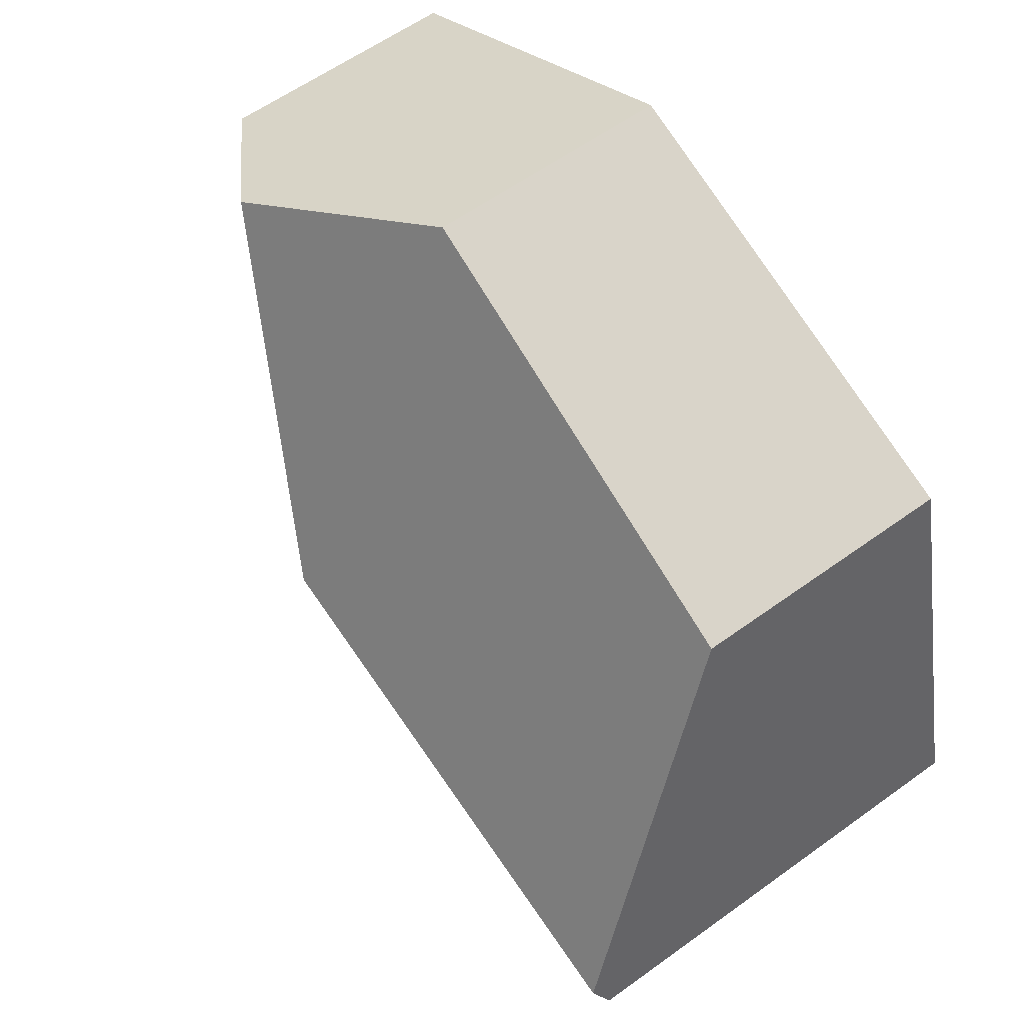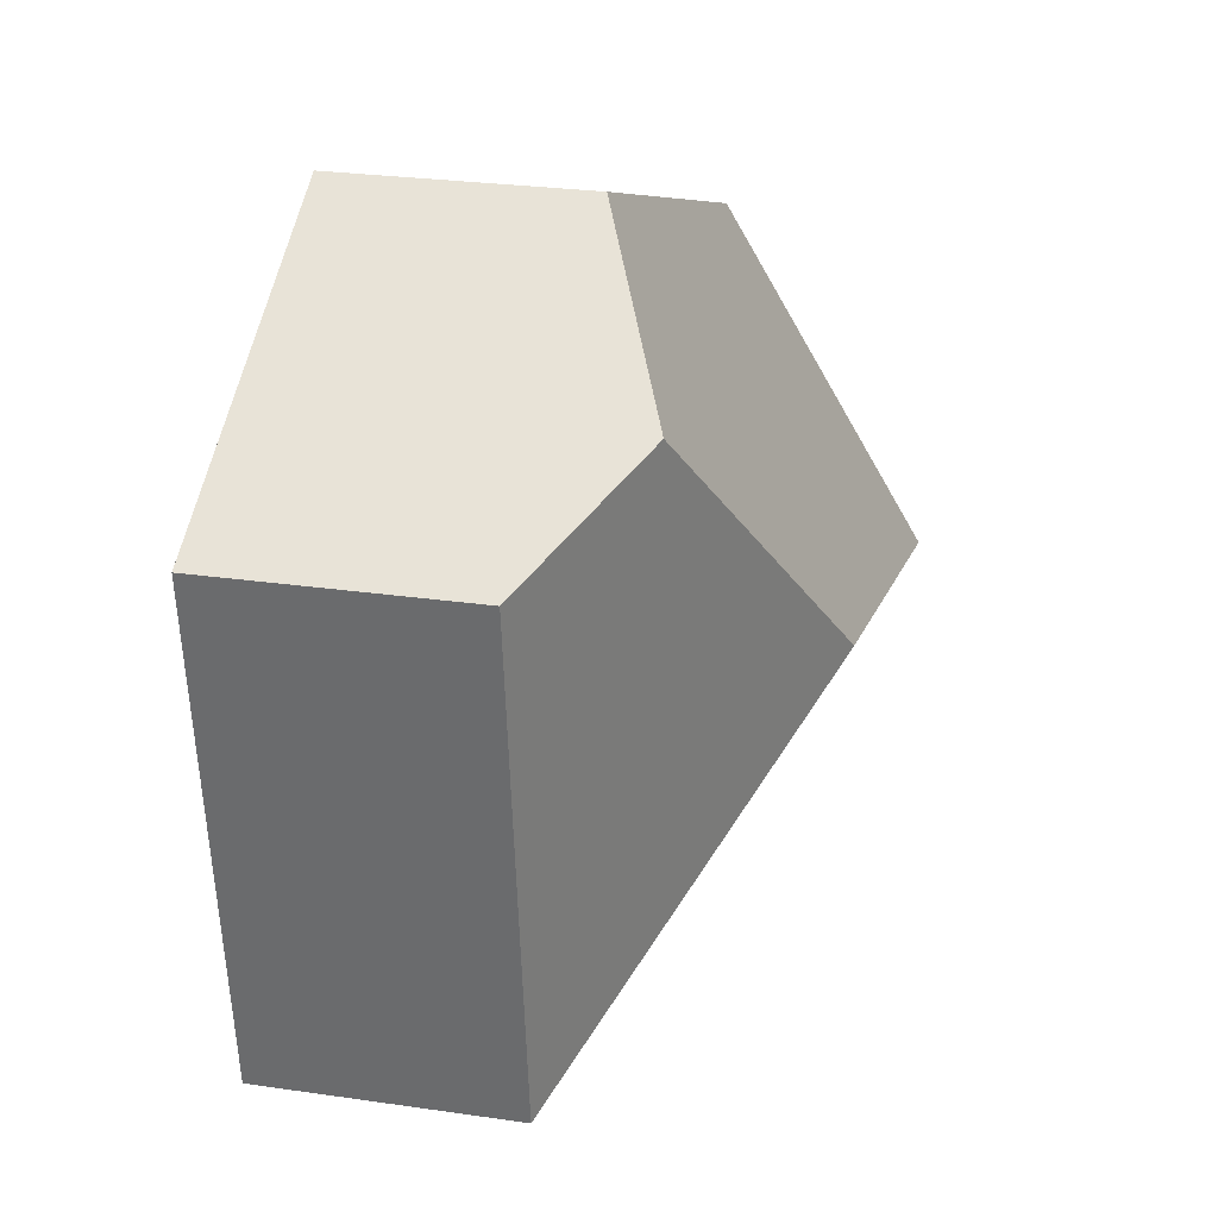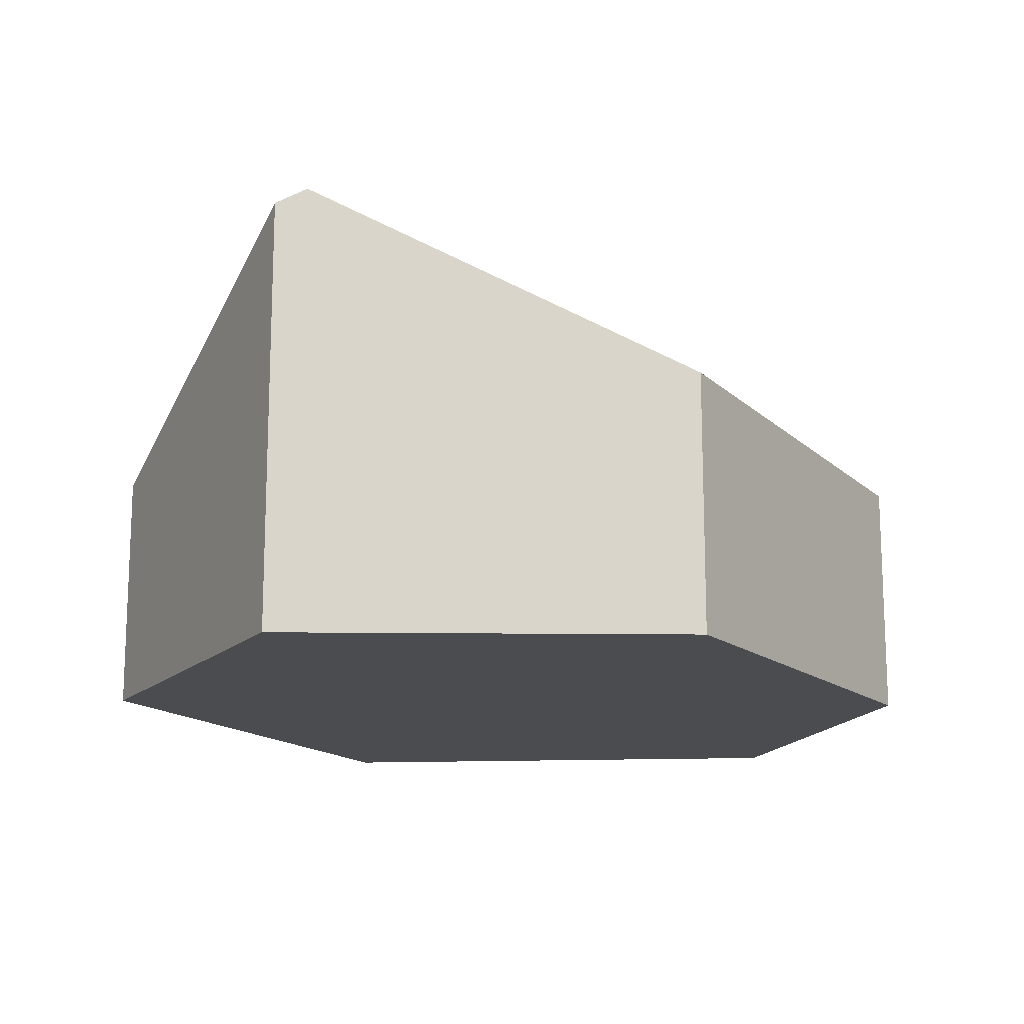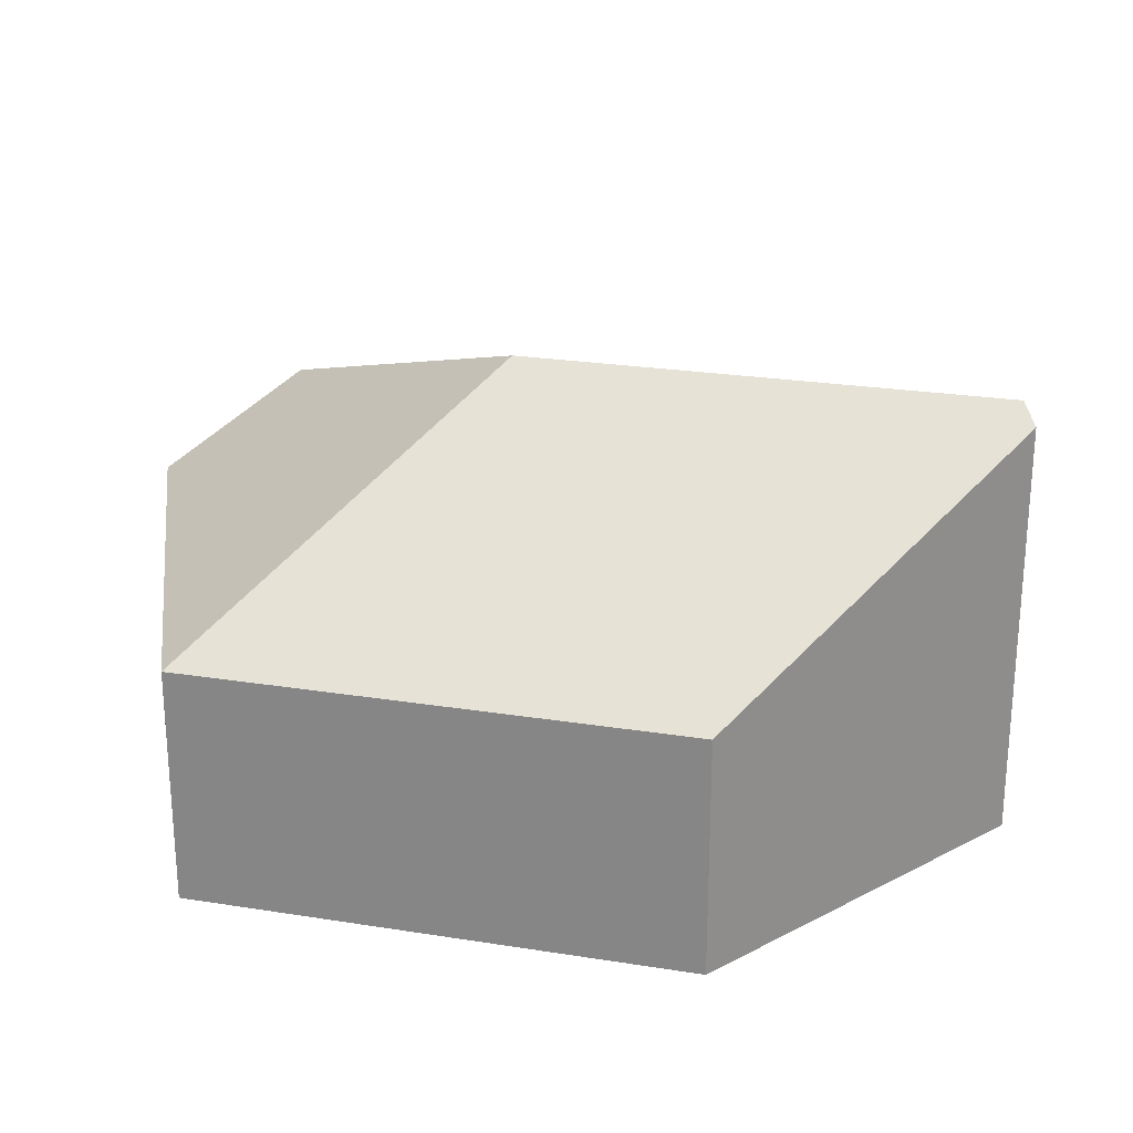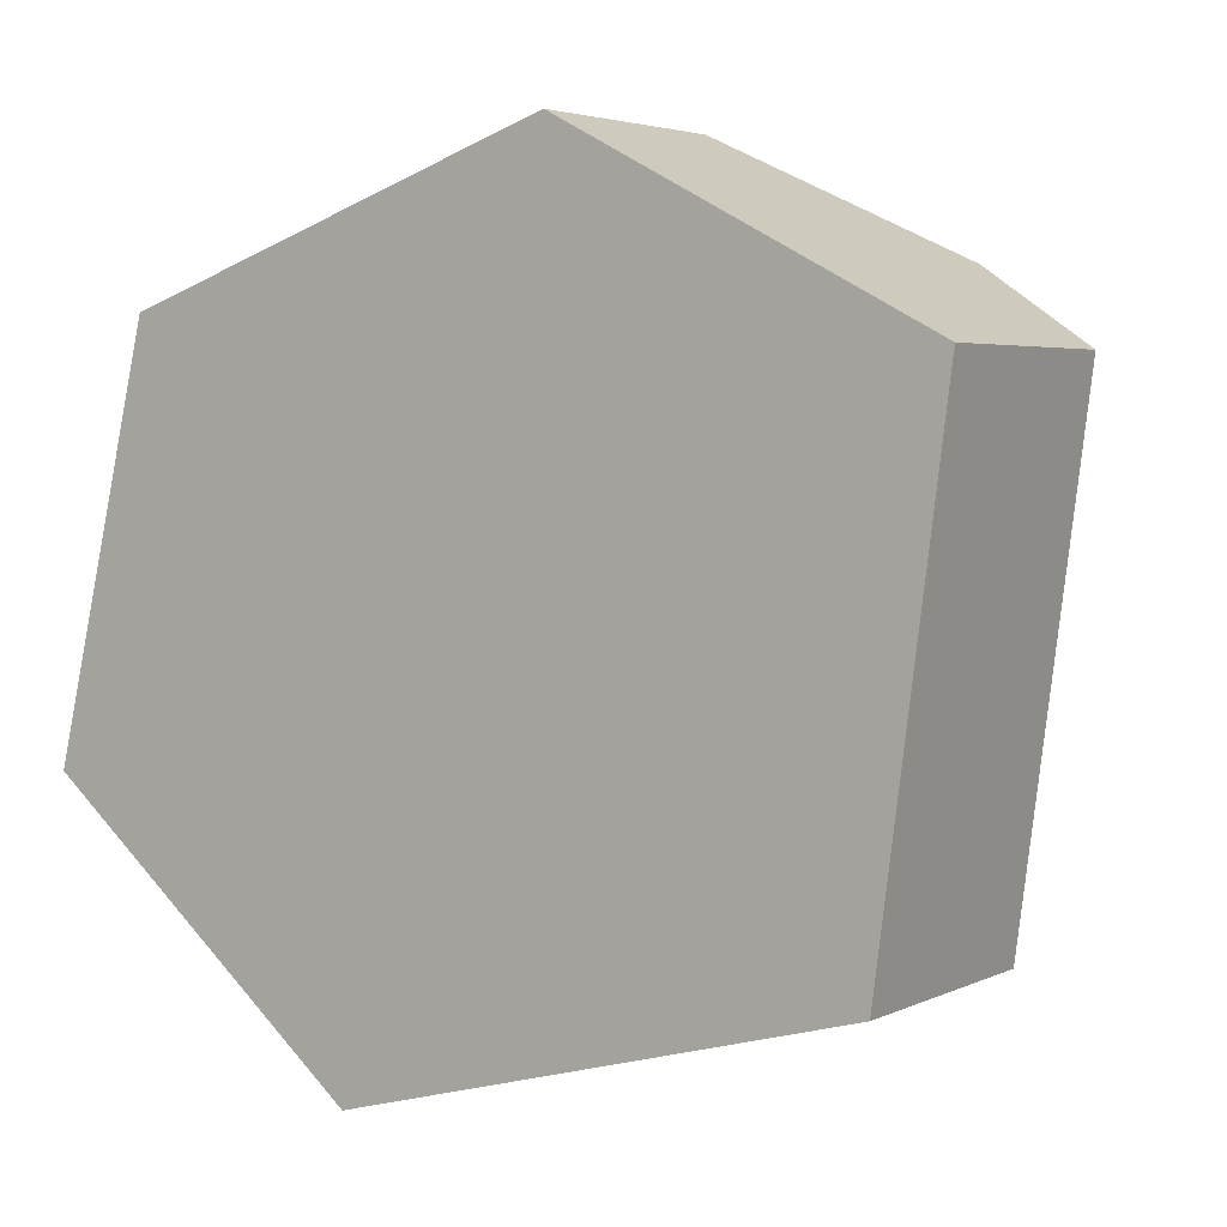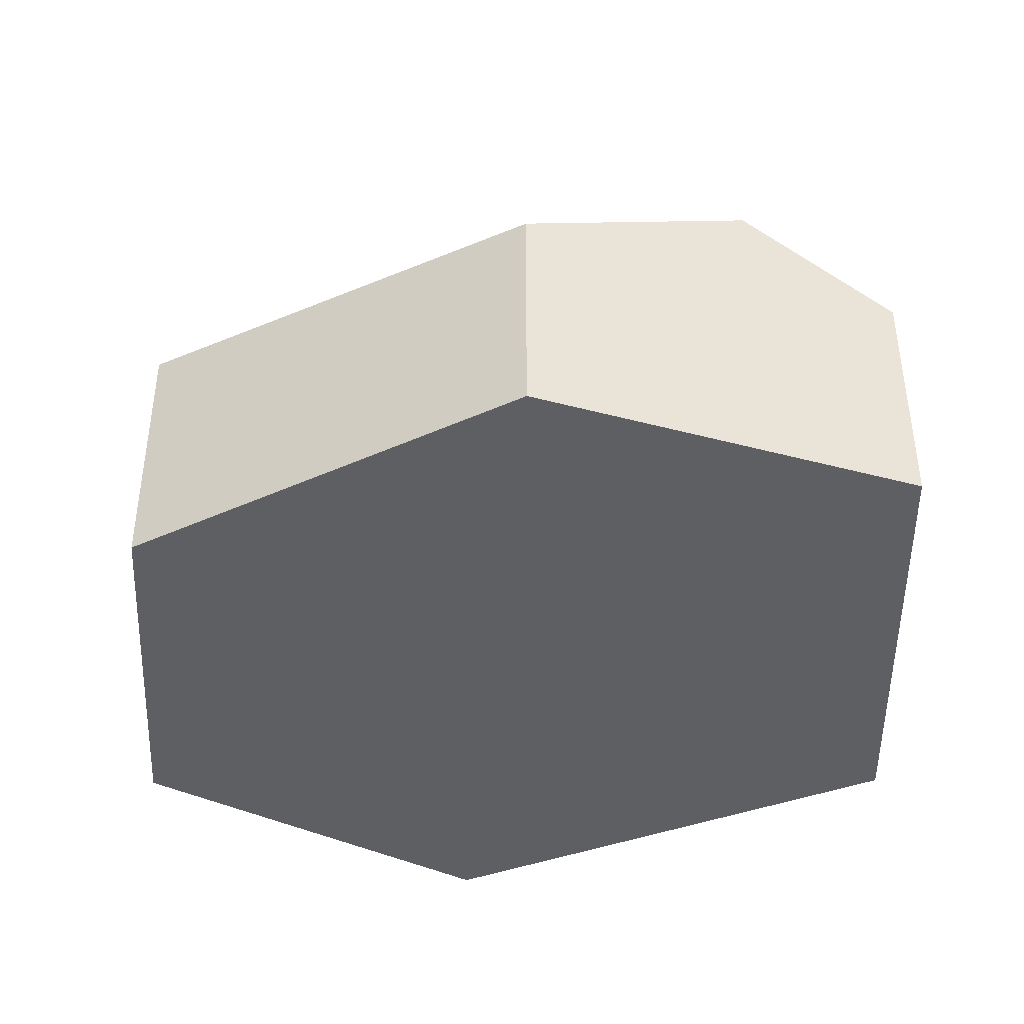
<metadata>
{"format":"obj","ext":"obj","renderer":"f3d","projection":"perspective","resolution":1024,"background":"white","views":[{"elev":59.2,"azim":-126.7,"up":"+Z"},{"elev":26.9,"azim":102.7,"up":"+Z"},{"elev":-15.0,"azim":-77.9,"up":"+Y"},{"elev":24.5,"azim":179.6,"up":"+Y"},{"elev":3.8,"azim":33.5,"up":"+Z"},{"elev":-41.3,"azim":9.5,"up":"+Y"}]}
</metadata>
<code>
v  4.74 2.132 2.847
v  0.628 1.668 2.607
v  3.365 1.548 3.565
v  3.181 2.878 1.039
v  0.048 2.878 0.198
v  5.669 1.571 2.362
v  5.247 1.57 -0.843
v  2.034 1.57 -1.705
v  0 2.778 1.701e-16
v  0 0 0
v  0.628 -1.596e-16 2.607
v  0.048 -1.212e-17 0.198
v  3.365 -2.183e-16 3.565
v  4.74 -1.743e-16 2.847
v  5.669 -1.446e-16 2.362
v  5.247 5.162e-17 -0.843
v  2.034 1.044e-16 -1.705
g defaultobject
f 1 2 3
f 2 1 4
f 2 4 5
f 6 4 1
f 4 6 7
f 8 4 7
f 4 8 9
f 4 9 5
f 9 2 5
f 2 9 10
f 2 10 11
f 11 10 12
f 11 3 2
f 3 11 13
f 13 1 3
f 1 13 6
f 6 13 14
f 6 14 15
f 15 7 6
f 7 15 16
f 8 10 9
f 10 8 17
f 16 8 7
f 8 16 17
f 14 16 15
f 16 14 13
f 16 13 11
f 16 11 17
f 17 11 12
f 17 12 10

</code>
